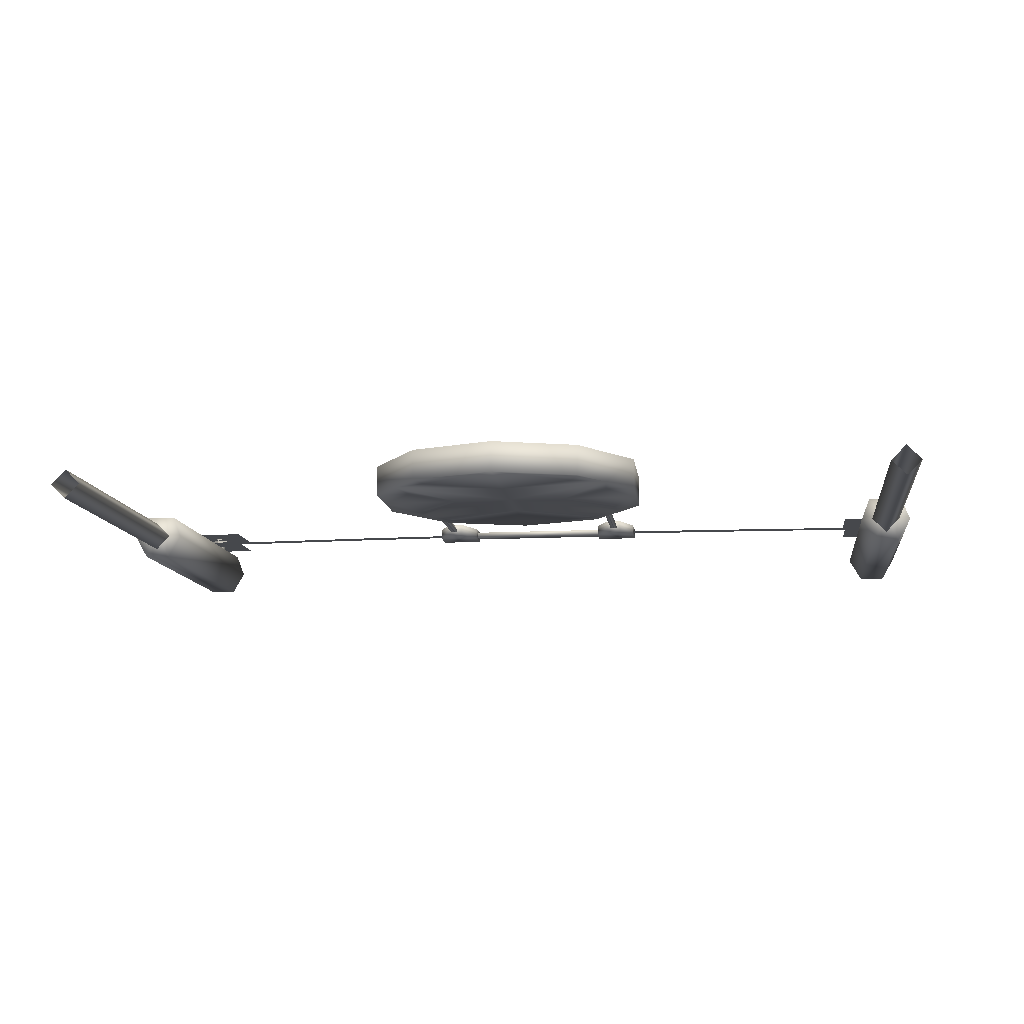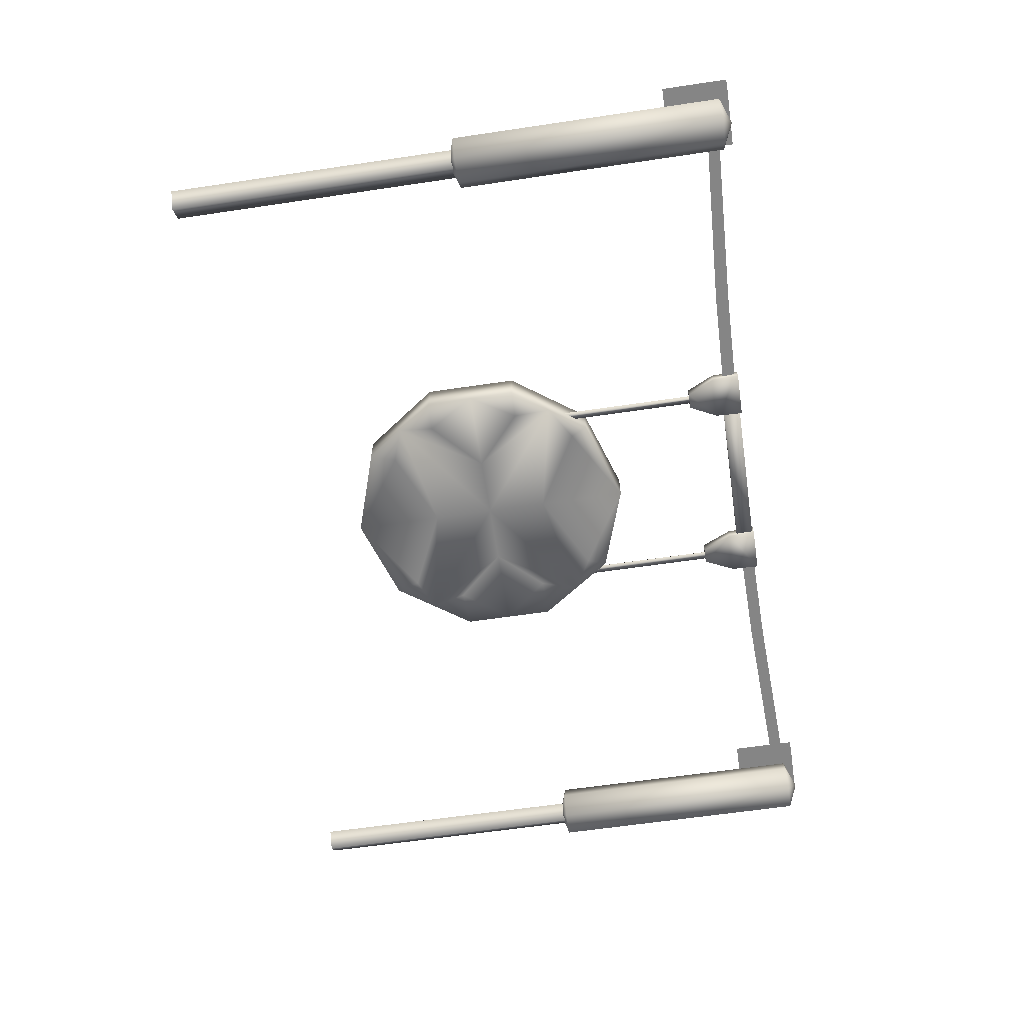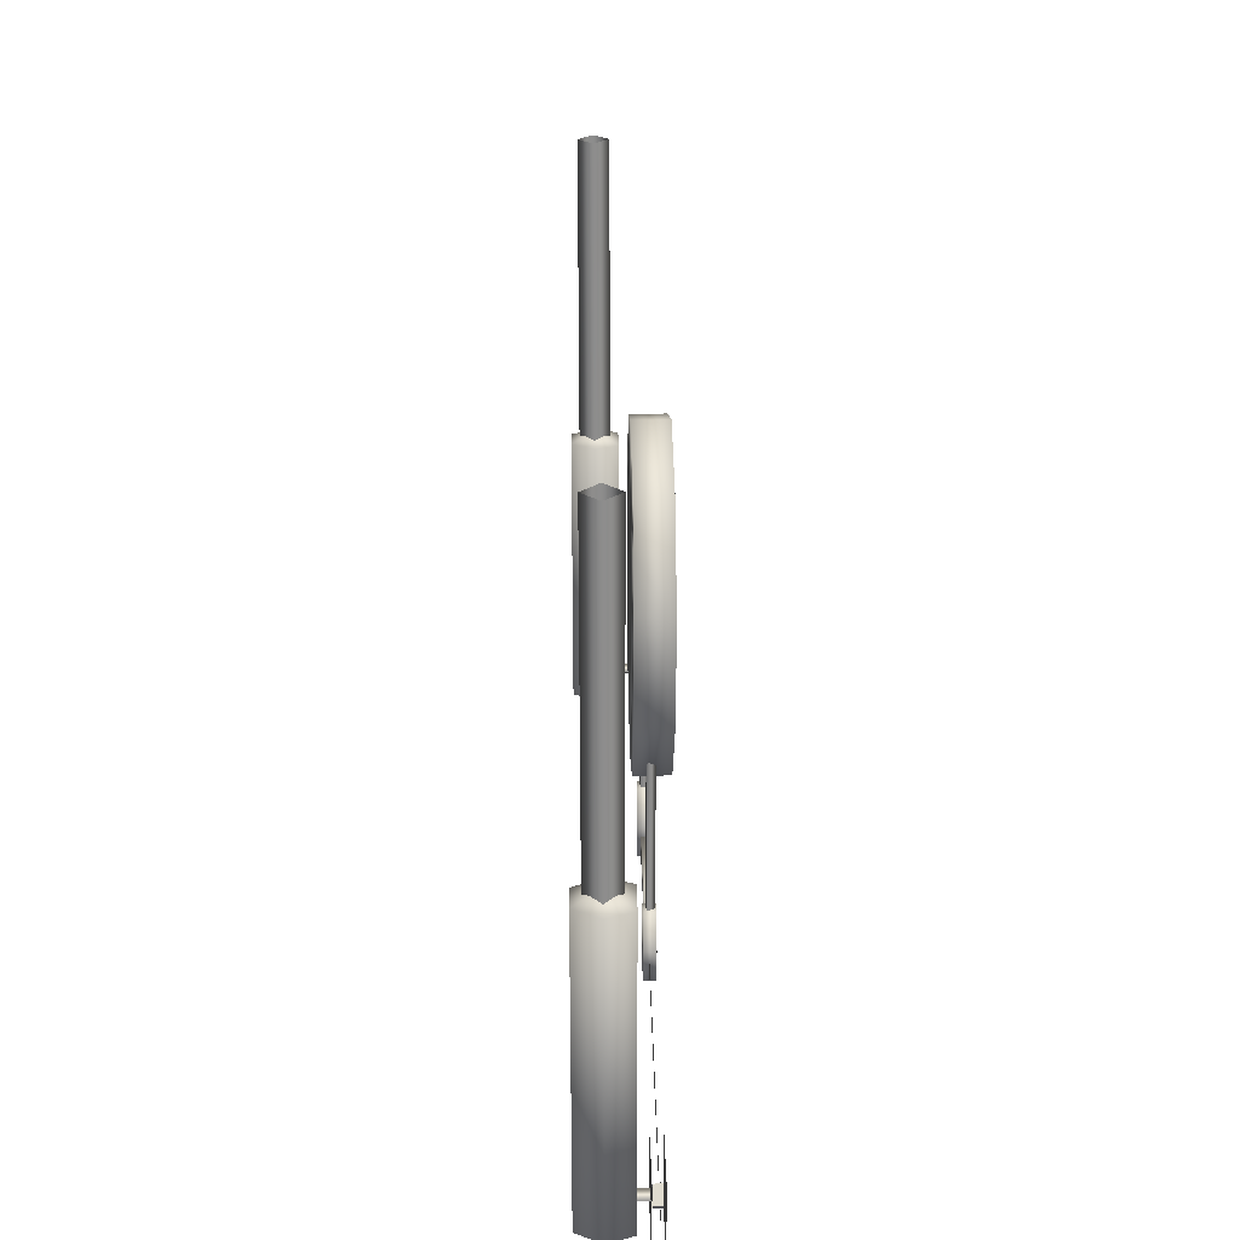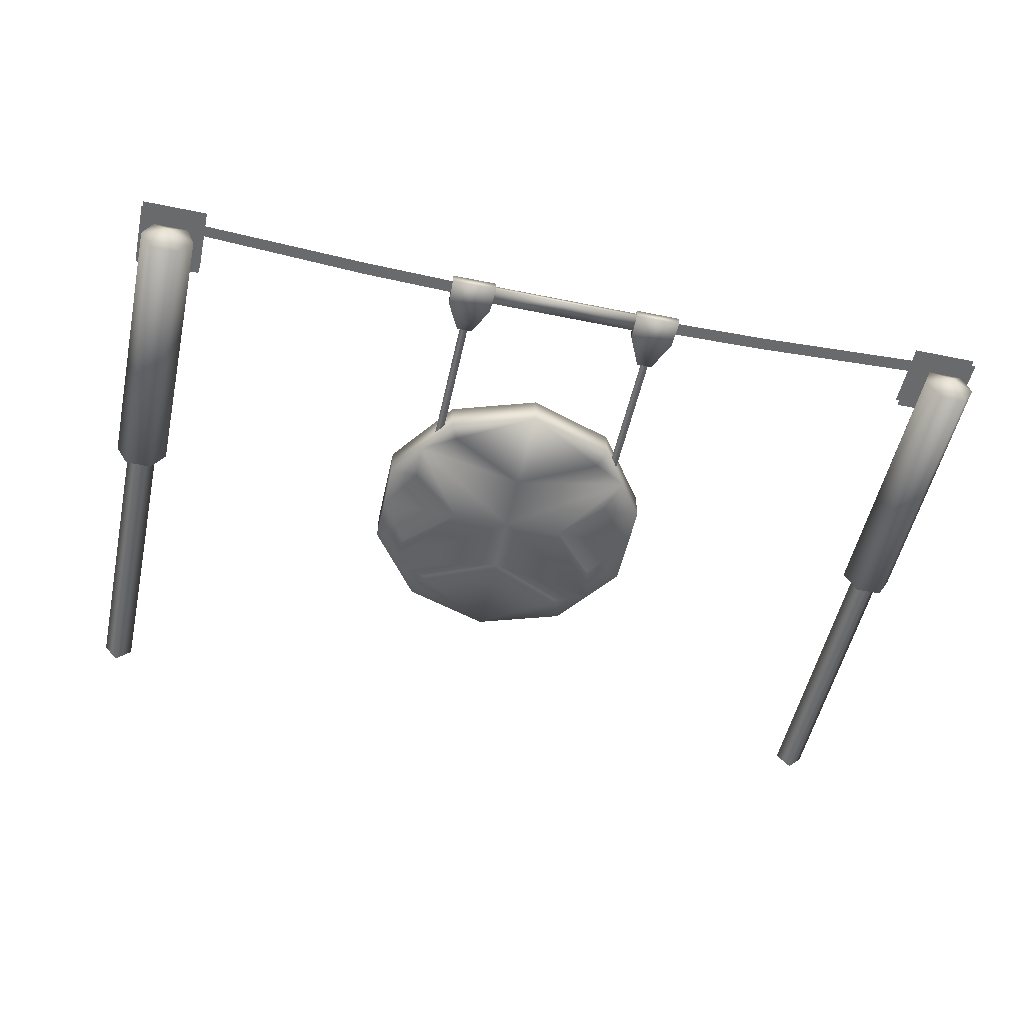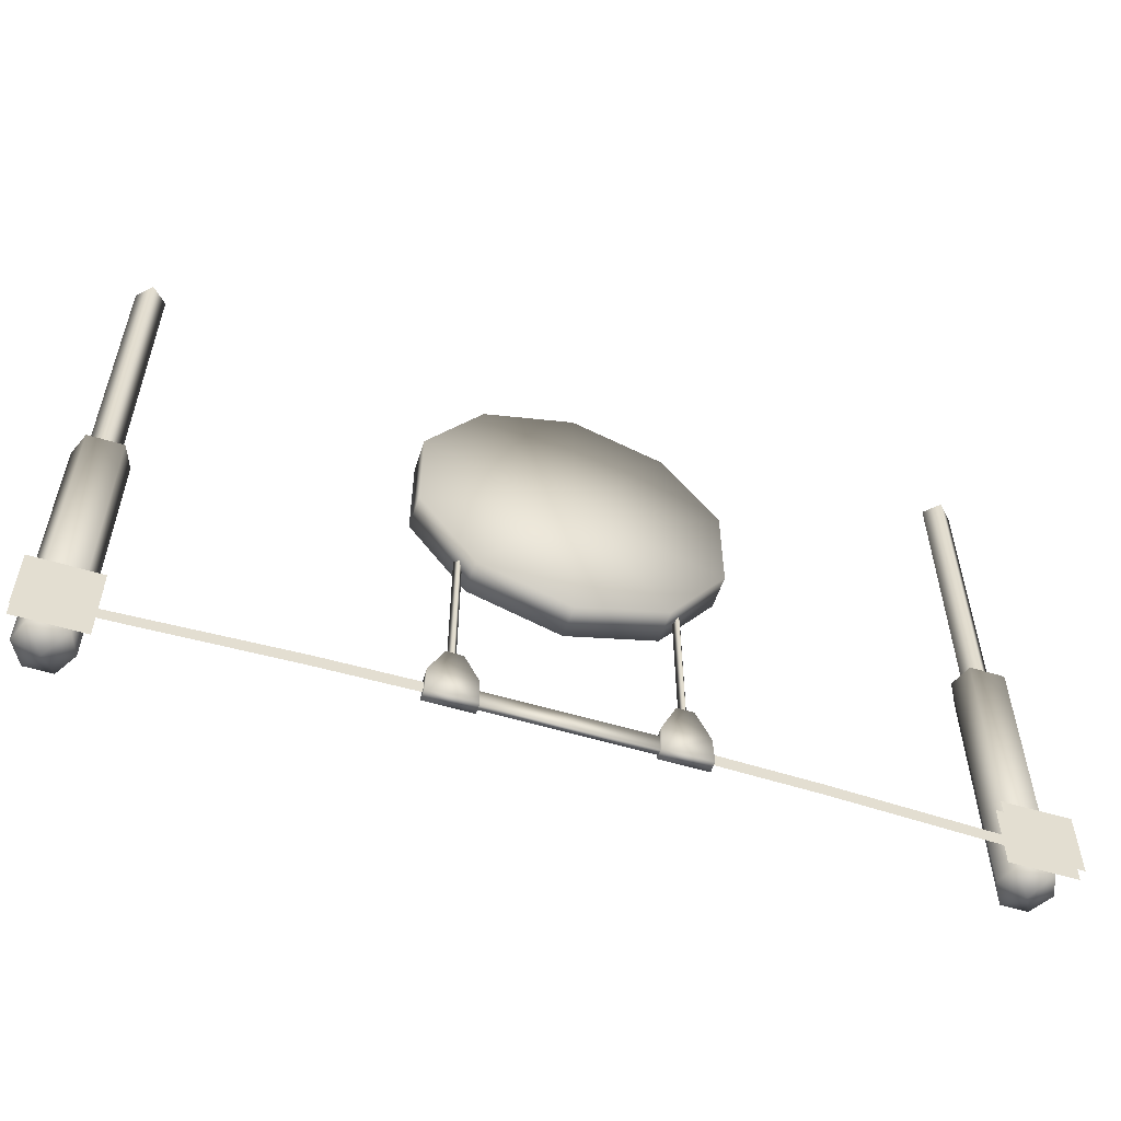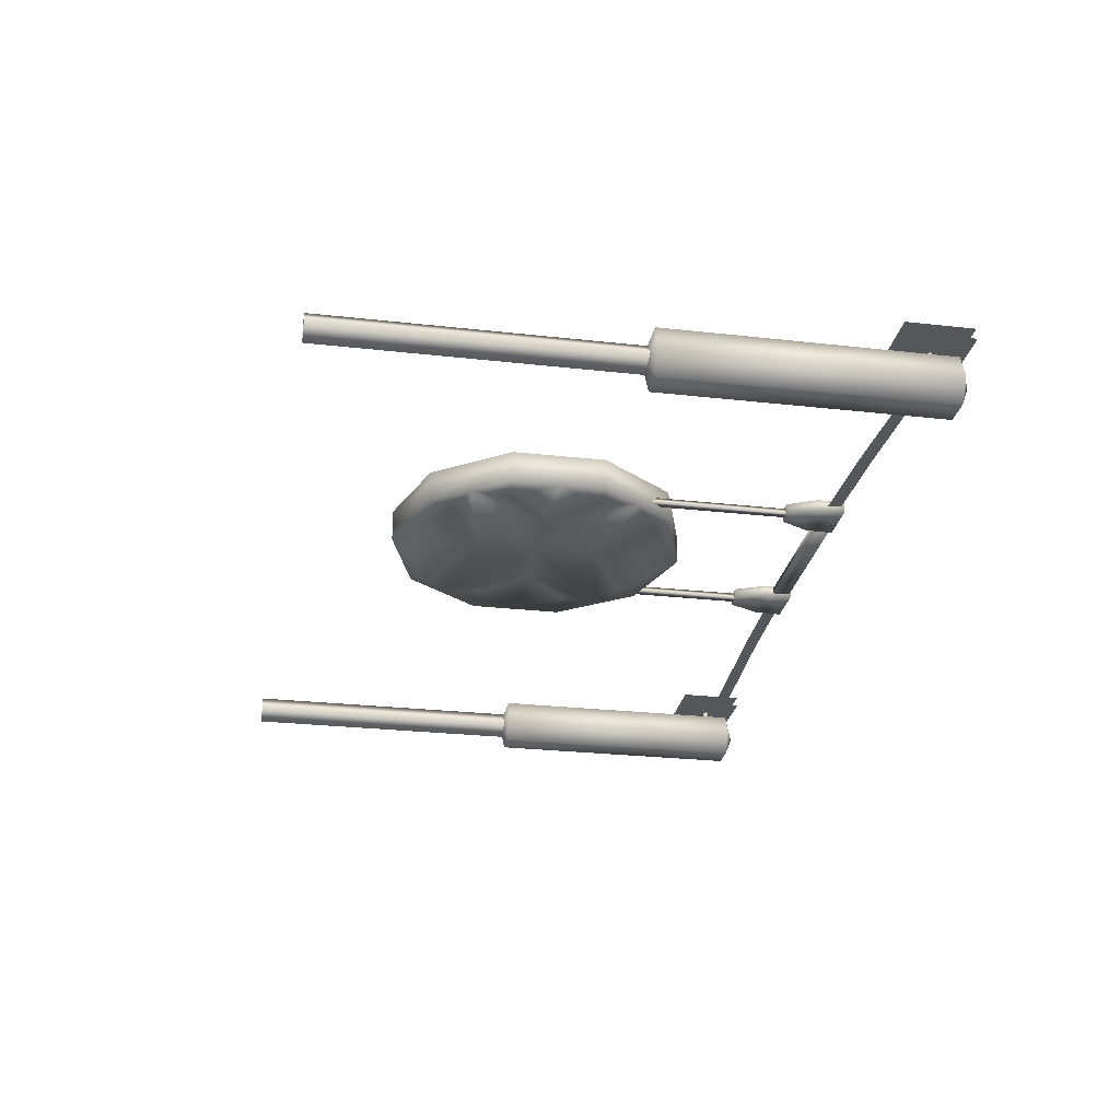
<metadata>
{"format":"obj","ext":"obj","renderer":"f3d","projection":"perspective","resolution":1024,"background":"white","views":[{"elev":-11.4,"azim":7.5,"up":"+Y"},{"elev":-61.8,"azim":98.6,"up":"+Y"},{"elev":25.7,"azim":89.1,"up":"+Z"},{"elev":-52.9,"azim":167.6,"up":"+Y"},{"elev":-55.1,"azim":162.2,"up":"+Z"},{"elev":-26.9,"azim":80.1,"up":"+Y"}]}
</metadata>
<code>
o polygon0.008
v -20.11 -0.4622 -24.23
v -20.11 -2.546 -24.23
v -19.72 -0.4622 -23.98
v -19.72 -2.546 -23.98
v -20.14 -0.4622 -23.76
v -20.14 -2.546 -23.76
v -21.57 -0.3968 -22.44
v -21.57 -0.3968 -25.56
v -18.43 -0.3968 -22.44
v -18.43 -0.3968 -25.56
v -21.57 -0.8909 -22.44
v -18.43 -0.8909 -22.44
v -21.57 -0.8909 -25.56
v -18.43 -0.8909 -25.56
v -20.54 -0.8423 -24
v -20.54 -0.4689 -24
v -20 -0.8423 -23.46
v -20 -0.4689 -23.46
v -20 -0.4689 -24.54
v -20 -0.8423 -24.54
v -19.46 -0.4689 -24
v -19.46 -0.8423 -24
v 21.56 -0.3968 -25.56
v 18.42 -0.3968 -25.56
v 21.56 -0.3968 -22.44
v 18.42 -0.3968 -22.44
v 21.56 -0.8909 -25.56
v 21.56 -0.8909 -22.44
v 18.42 -0.8909 -25.56
v 18.42 -0.8909 -22.44
v 19.99 -0.4689 -23.46
v 19.45 -0.4689 -24
v 19.99 -0.8423 -23.46
v 19.45 -0.8423 -24
v 20.53 -0.8423 -24
v 19.99 -0.8423 -24.54
v 20.53 -0.4689 -24
v 19.99 -0.4689 -24.54
v 19.88 -0.4622 -24.23
v 19.88 -2.546 -24.23
v 20.27 -0.4622 -23.98
v 20.27 -2.546 -23.98
v 19.85 -0.4622 -23.76
v 19.85 -2.546 -23.76
v -4.204 0.3251 -16.32
v -4.205 -1.232 -16.32
v 0.02682 0.325 -17.7
v 0.02681 -1.232 -17.7
v 4.258 0.325 -16.32
v 4.259 -1.232 -16.32
v 6.873 0.3251 -12.72
v 5.567 -1.232 -14.52
v 6.874 -1.232 -12.72
v 6.874 -1.232 -10.5
v 6.874 -1.232 -8.274
v 6.873 0.3251 -8.274
v 5.567 -1.232 -6.474
v 4.259 -1.232 -4.674
v -4.205 -1.232 -4.674
v -5.513 -1.232 -6.474
v -6.819 0.3251 -8.274
v -6.821 -1.232 -8.274
v -6.821 -1.232 -10.5
v -6.819 0.3251 -12.72
v -6.821 -1.232 -12.72
v -5.513 -1.232 -14.52
v 4.258 0.3251 -4.675
v 0.02681 0.325 -3.301
v 0.02681 -1.232 -3.299
v -4.204 0.325 -4.675
v 0.02681 0.2859 -10.5
v 5.495 -1.223 -12.7
v 2.942 -1.213 -10.5
v 5.408 -1.223 -8.184
v -5.044 -1.223 -8.184
v -2.889 -1.213 -10.5
v -4.958 -1.223 -12.7
v -3.887 -1.223 -5.787
v 0.02681 -1.213 -7.57
v 3.853 -1.222 -5.911
v 3.853 -1.222 -15.54
v 0.02681 -1.213 -13.43
v -3.887 -1.223 -15.42
v 0.02681 -1.193 -10.5
v -20 -1.776 2.153
v -19.31 -2.485 -12.72
v -19.31 -2.485 2.153
v -20 -3.194 -12.72
v -20 -3.194 2.153
v -20.73 -2.485 -12.72
v -20.73 -2.485 2.153
v -20 -1.776 -12.72
v 20 -1.776 2.153
v 20.69 -2.485 -12.72
v 20.69 -2.485 2.153
v 20 -3.194 -12.72
v 20 -3.194 2.153
v 19.27 -2.485 -12.72
v 19.27 -2.485 2.153
v 20 -1.776 -12.72
v -21.27 -2.485 -12
v -21.26 -2.485 -25
v -20.83 -1.389 -12
v -20.83 -1.39 -25
v -19.17 -1.389 -12
v -19.17 -1.39 -25
v -18.73 -2.485 -12
v -18.74 -2.485 -25
v -19.37 -3.579 -25
v -20 -2.485 -25.5
v -20.63 -3.579 -25
v -20.63 -3.58 -12
v -19.37 -3.58 -12
v -20 -2.485 -11.59
v 18.73 -2.485 -12
v 18.74 -2.485 -25
v 19.17 -1.389 -12
v 19.17 -1.39 -25
v 20.83 -1.389 -12
v 20.83 -1.39 -25
v 21.27 -2.485 -12
v 21.26 -2.485 -25
v 20.63 -3.579 -25
v 20 -2.485 -25.5
v 19.37 -3.579 -25
v 19.37 -3.58 -12
v 20.63 -3.58 -12
v 20 -2.485 -11.59
v -4.412 -0.2716 -21.88
v -5.171 -0.2716 -21.88
v -3.733 -0.2716 -23.34
v -5.85 -0.2716 -23.34
v -3.688 -0.2716 -24.68
v -5.895 -0.2716 -24.68
v -3.688 -0.8201 -24.68
v -5.895 -0.8201 -24.68
v -3.733 -0.8201 -23.34
v -5.85 -0.8201 -23.34
v 0.06443 -0.6829 -23.74
v 0.06443 -0.6829 -24.59
v -3.729 -0.6829 -23.74
v -3.729 -0.6829 -24.59
v -3.729 -0.4239 -23.74
v -3.729 -0.4239 -24.59
v 0.06443 -0.4239 -23.74
v 0.06443 -0.4239 -24.59
v 4.593 -0.6991 -14.55
v 4.593 -0.6991 -22.32
v 4.791 -0.3254 -14.55
v 4.791 -0.3254 -22.49
v 4.985 -0.6513 -14.55
v 4.985 -0.6513 -22.32
v 3.705 -0.8201 -23.34
v 5.866 -0.8201 -24.68
v 3.66 -0.8201 -24.68
v 5.866 -0.2716 -24.68
v 3.66 -0.2716 -24.68
v 5.822 -0.2716 -23.34
v -4.412 -0.8201 -21.88
v -5.171 -0.8201 -21.88
v 4.384 -0.8201 -22
v 5.142 -0.8201 -22
v 5.822 -0.8201 -23.34
v 5.142 -0.2716 -22
v 4.384 -0.2716 -22
v 3.705 -0.2716 -23.34
v 3.777 -0.6829 -23.74
v 3.777 -0.4239 -23.74
v 3.777 -0.6829 -24.59
v 3.777 -0.4239 -24.59
v -4.631 -0.6666 -14.55
v -4.82 -0.3254 -14.55
v -4.631 -0.6666 -21.98
v -4.82 -0.3254 -21.98
v -5.009 -0.7128 -14.55
v -5.009 -0.7128 -21.98
v -20.11 -0.5551 -25.09
v -20.11 -0.5551 -24.45
v -20.84 -0.5551 -24.7
v -20.37 -0.5551 -24.26
v -20.7 -0.5551 -23.2
v -20.34 -0.5551 -23.63
v -19.33 -0.5551 -23.29
v -19.63 -0.5551 -23.66
v -19.21 -0.5624 -24.47
v -19.73 -0.5624 -24.48
v -20.34 -0.5551 -23.63
v -19.63 -0.5551 -23.66
v 19.65 -0.5551 -23.69
v 19.39 -0.5551 -23.42
v 20.34 -0.5551 -23.65
v 20.59 -0.5551 -23.39
v 20.72 -0.5551 -24.56
v 20.36 -0.5551 -24.36
v 20.01 -0.5551 -24.45
v 20 -0.5551 -25
v 10.31 -0.5551 -24.61
v 10.31 -0.5551 -23.97
v -10.48 -0.5551 -24
v -10.48 -0.5551 -24.64
v 19.66 -0.5642 -24.5
v 19.39 -0.5642 -24.52
v 0.06443 -0.5551 -23.76
v 0.06443 -0.5551 -24.39
f 3 2 1
f 4 2 3
f 5 4 3
f 6 4 5
f 9 8 7
f 14 12 13
f 17 16 15
f 18 16 17
f 19 15 16
f 18 22 21
f 17 22 18
f 5 2 6
f 1 2 5
f 5 3 1
f 9 8 10
f 11 12 13
f 19 15 20
f 21 20 22
f 19 20 21
f 17 21 22
f 18 21 17
f 25 24 23
f 29 28 27
f 34 32 33
f 37 36 35
f 36 32 34
f 38 32 36
f 33 37 35
f 31 37 33
f 41 40 39
f 42 40 41
f 43 42 41
f 44 42 43
f 25 24 26
f 29 28 30
f 32 33 31
f 38 34 32
f 36 34 38
f 37 36 38
f 31 35 37
f 33 35 31
f 43 40 44
f 39 40 43
f 43 41 39
f 47 46 45
f 48 46 47
f 49 48 47
f 50 48 49
f 51 50 49
f 52 50 51
f 53 52 51
f 56 55 54
f 57 55 56
f 58 57 56
f 61 60 59
f 62 60 61
f 63 62 61
f 64 63 61
f 65 63 64
f 66 65 64
f 51 54 53
f 56 54 51
f 67 58 56
f 68 58 67
f 68 69 58
f 70 69 68
f 70 59 69
f 61 59 70
f 64 46 66
f 45 46 64
f 71 64 61
f 45 64 71
f 47 45 71
f 71 56 51
f 67 56 71
f 68 67 71
f 71 49 47
f 51 49 71
f 71 70 68
f 61 70 71
f 54 72 53
f 73 72 54
f 74 73 54
f 63 75 62
f 76 75 63
f 77 76 63
f 78 69 59
f 79 69 78
f 80 69 79
f 58 69 80
f 81 48 50
f 82 48 81
f 83 48 82
f 46 48 83
f 83 66 46
f 75 60 62
f 80 57 58
f 72 52 53
f 65 77 63
f 55 74 54
f 50 52 81
f 55 57 74
f 59 60 78
f 65 66 77
f 76 60 75
f 84 60 76
f 66 84 76
f 82 84 66
f 83 82 66
f 79 57 80
f 84 57 79
f 60 84 79
f 73 52 72
f 84 52 73
f 57 84 73
f 82 52 84
f 81 52 82
f 77 66 76
f 78 60 79
f 74 57 73
f 87 86 85
f 88 86 87
f 89 88 87
f 90 88 89
f 91 90 89
f 92 90 91
f 85 92 91
f 86 92 85
f 95 94 93
f 96 94 95
f 97 96 95
f 98 96 97
f 99 98 97
f 100 98 99
f 93 100 99
f 94 100 93
f 103 102 101
f 104 102 103
f 105 104 103
f 106 104 105
f 107 106 105
f 108 106 107
f 109 108 107
f 110 108 109
f 111 110 109
f 102 110 111
f 112 102 111
f 101 102 112
f 113 109 107
f 111 109 113
f 112 111 113
f 114 113 107
f 112 113 114
f 101 112 114
f 105 114 107
f 103 114 105
f 106 110 104
f 108 110 106
f 104 110 102
f 114 103 101
f 117 116 115
f 118 116 117
f 119 118 117
f 120 118 119
f 121 120 119
f 122 120 121
f 123 122 121
f 124 122 123
f 125 124 123
f 116 124 125
f 126 116 125
f 115 116 126
f 127 123 121
f 125 123 127
f 126 125 127
f 128 127 121
f 126 127 128
f 115 126 128
f 119 128 121
f 117 128 119
f 120 124 118
f 122 124 120
f 118 124 116
f 128 117 115
f 131 130 129
f 132 130 131
f 133 132 131
f 134 132 133
f 135 134 133
f 136 134 135
f 137 136 135
f 138 136 137
f 141 140 139
f 142 140 141
f 143 142 141
f 144 142 143
f 145 144 143
f 146 144 145
f 149 148 147
f 150 148 149
f 151 150 149
f 152 150 151
f 147 152 151
f 148 152 147
f 155 154 153
f 156 154 155
f 157 156 155
f 158 156 157
f 137 129 159
f 131 129 137
f 135 131 137
f 133 131 135
f 132 160 130
f 138 160 132
f 134 138 132
f 136 138 134
f 153 162 161
f 163 162 153
f 154 163 153
f 158 165 164
f 166 165 158
f 157 166 158
f 168 139 167
f 145 139 168
f 140 167 139
f 169 167 140
f 140 170 169
f 146 170 140
f 145 170 146
f 168 170 145
f 170 167 169
f 168 167 170
f 143 139 145
f 141 139 143
f 142 146 140
f 144 146 142
f 165 162 164
f 161 162 165
f 165 153 161
f 166 153 165
f 162 158 164
f 163 158 162
f 155 166 157
f 153 166 155
f 156 163 154
f 158 163 156
f 160 137 159
f 138 137 160
f 130 159 129
f 160 159 130
f 173 172 171
f 174 172 173
f 174 175 172
f 176 175 174
f 175 173 171
f 176 173 175
f 180 178 179
f 182 180 181
f 183 182 181
f 184 182 183
f 185 184 183
f 186 184 185
f 181 179 180
f 187 181 180
f 183 181 187
f 188 183 187
f 185 183 188
f 186 185 188
f 193 191 192
f 195 194 193
f 195 196 193
f 197 196 195
f 198 197 195
f 178 200 199
f 177 200 178
f 179 177 178
f 202 189 190
f 201 189 202
f 190 191 189
f 192 191 190
f 194 193 191
f 199 204 203
f 200 199 204
f 204 198 197
f 203 204 198

</code>
